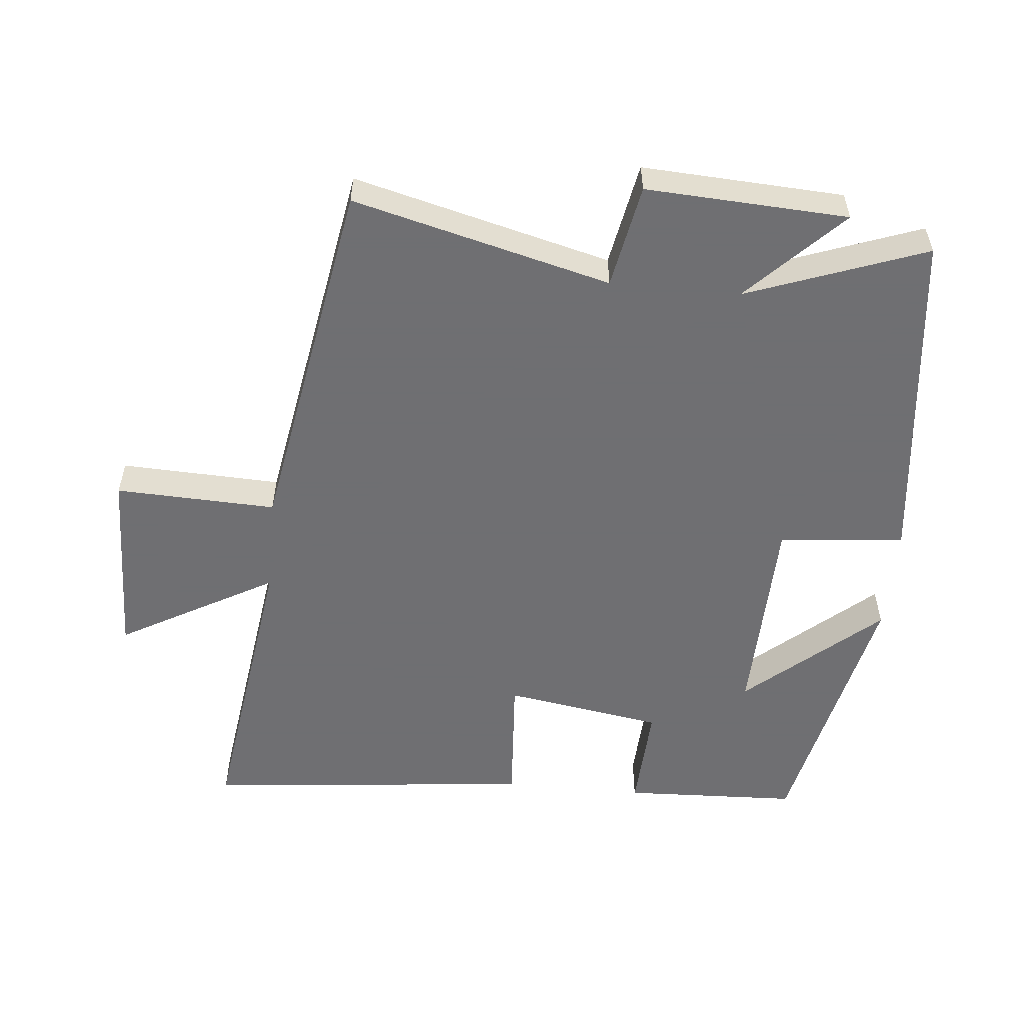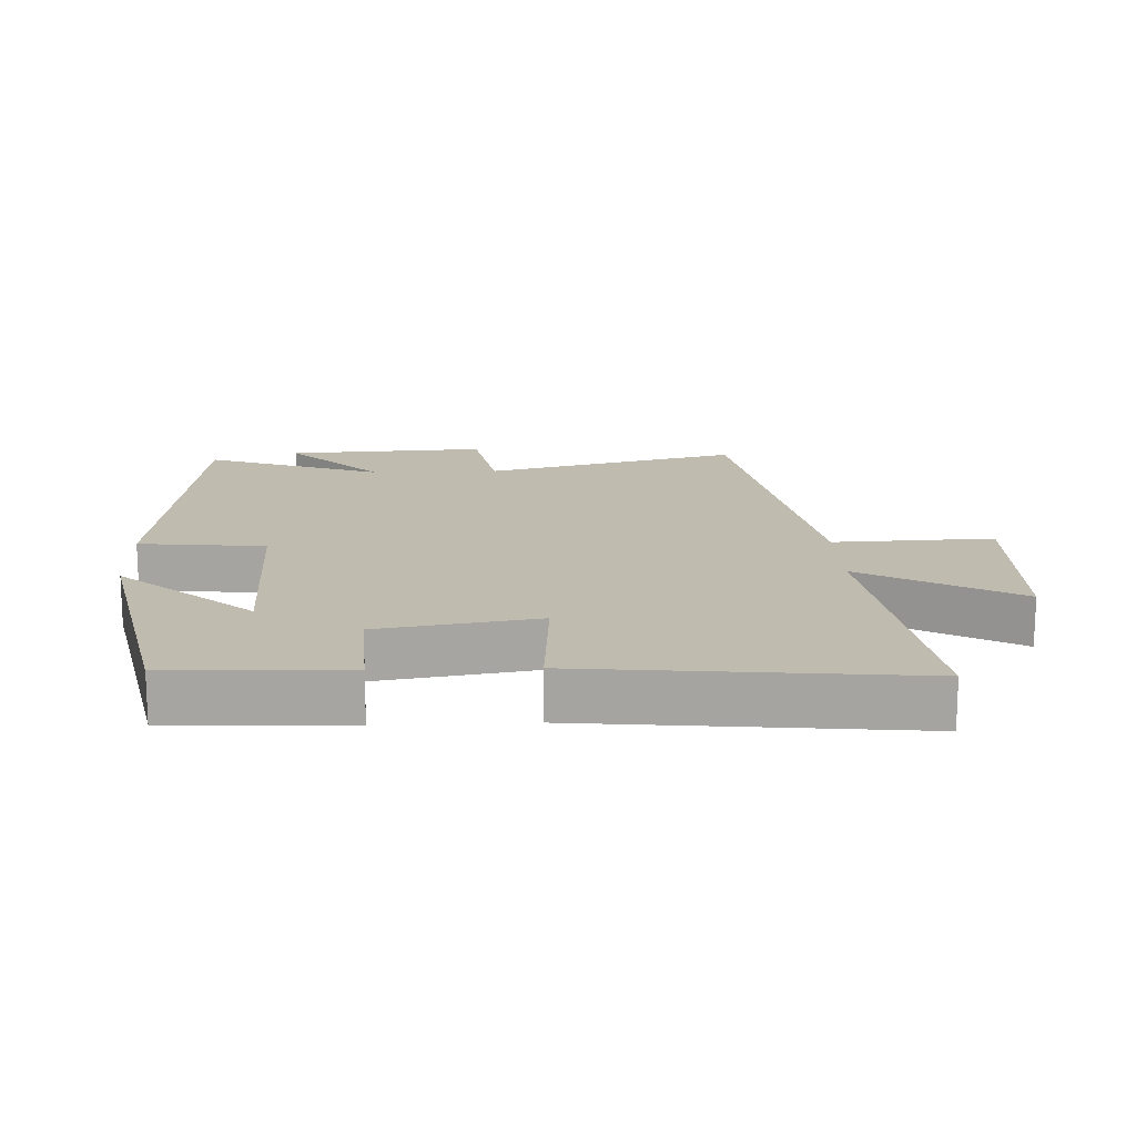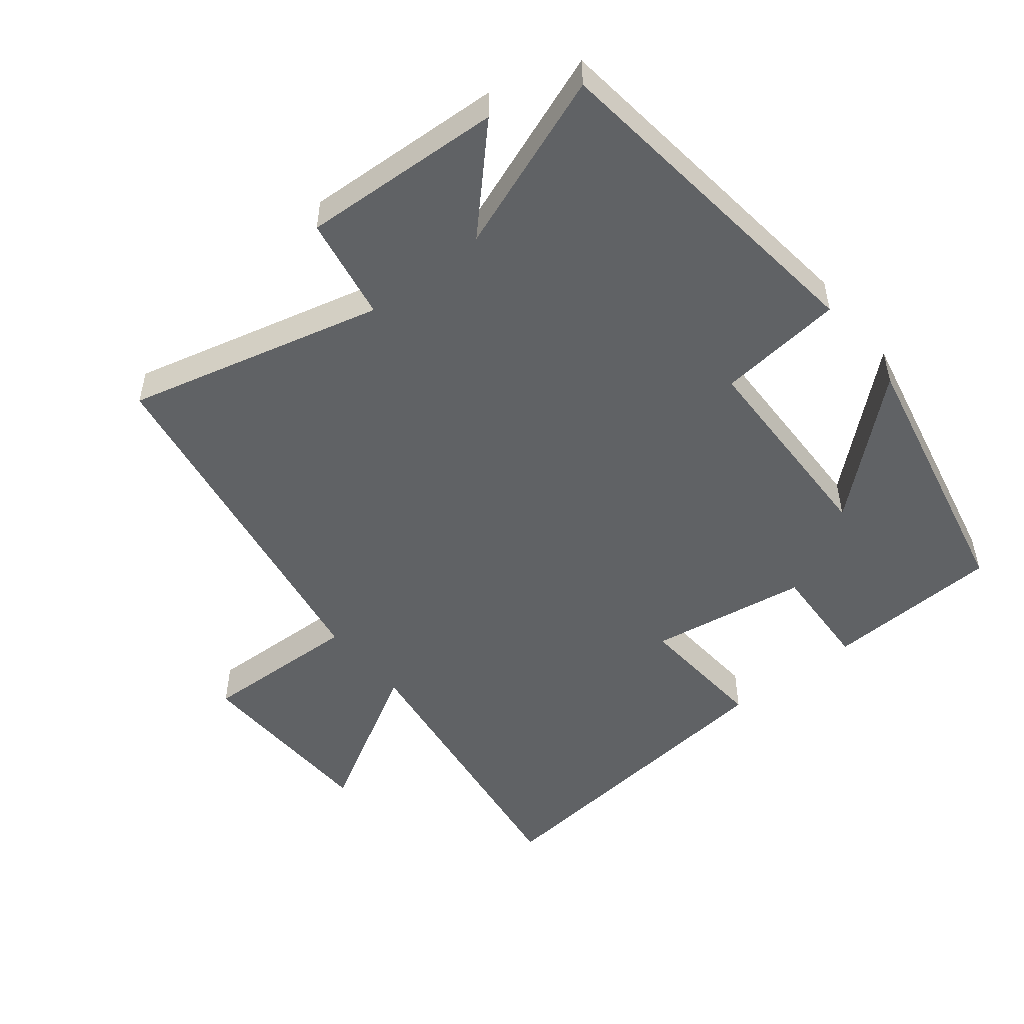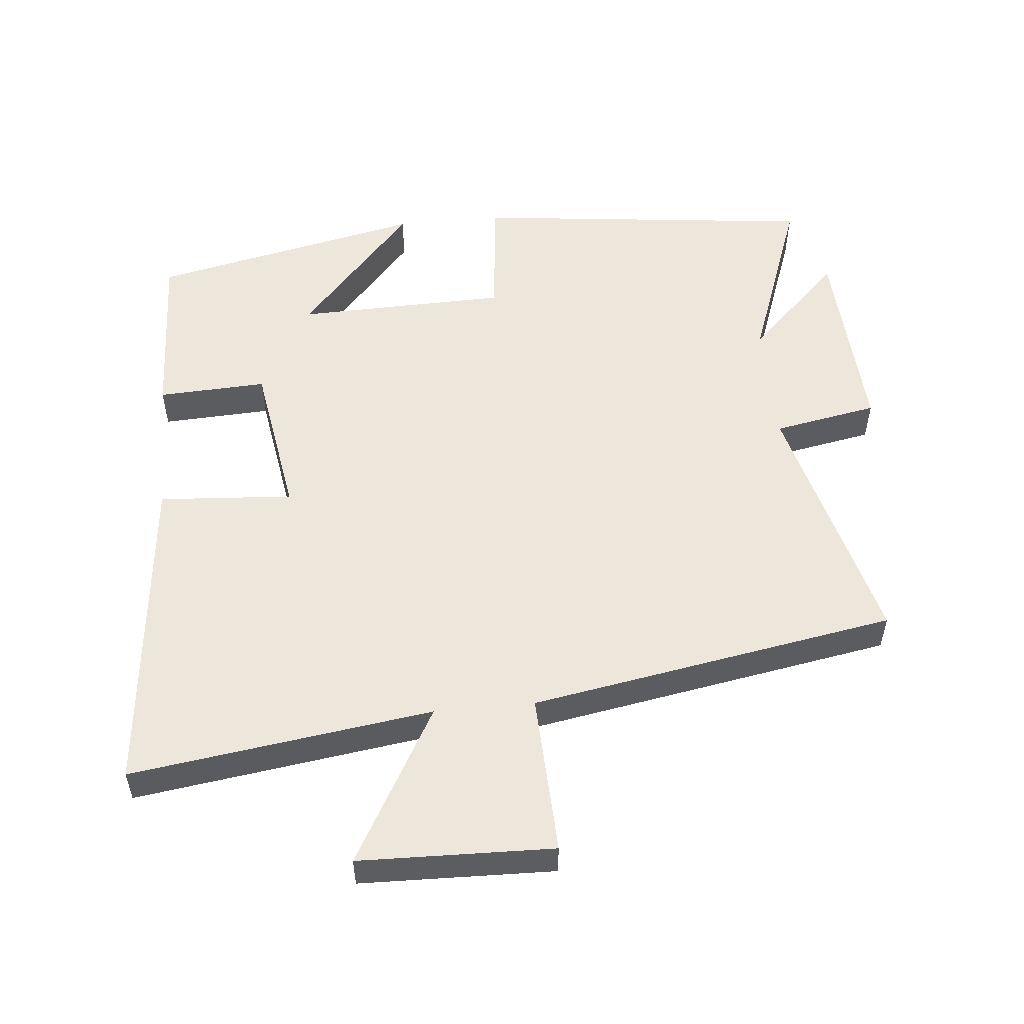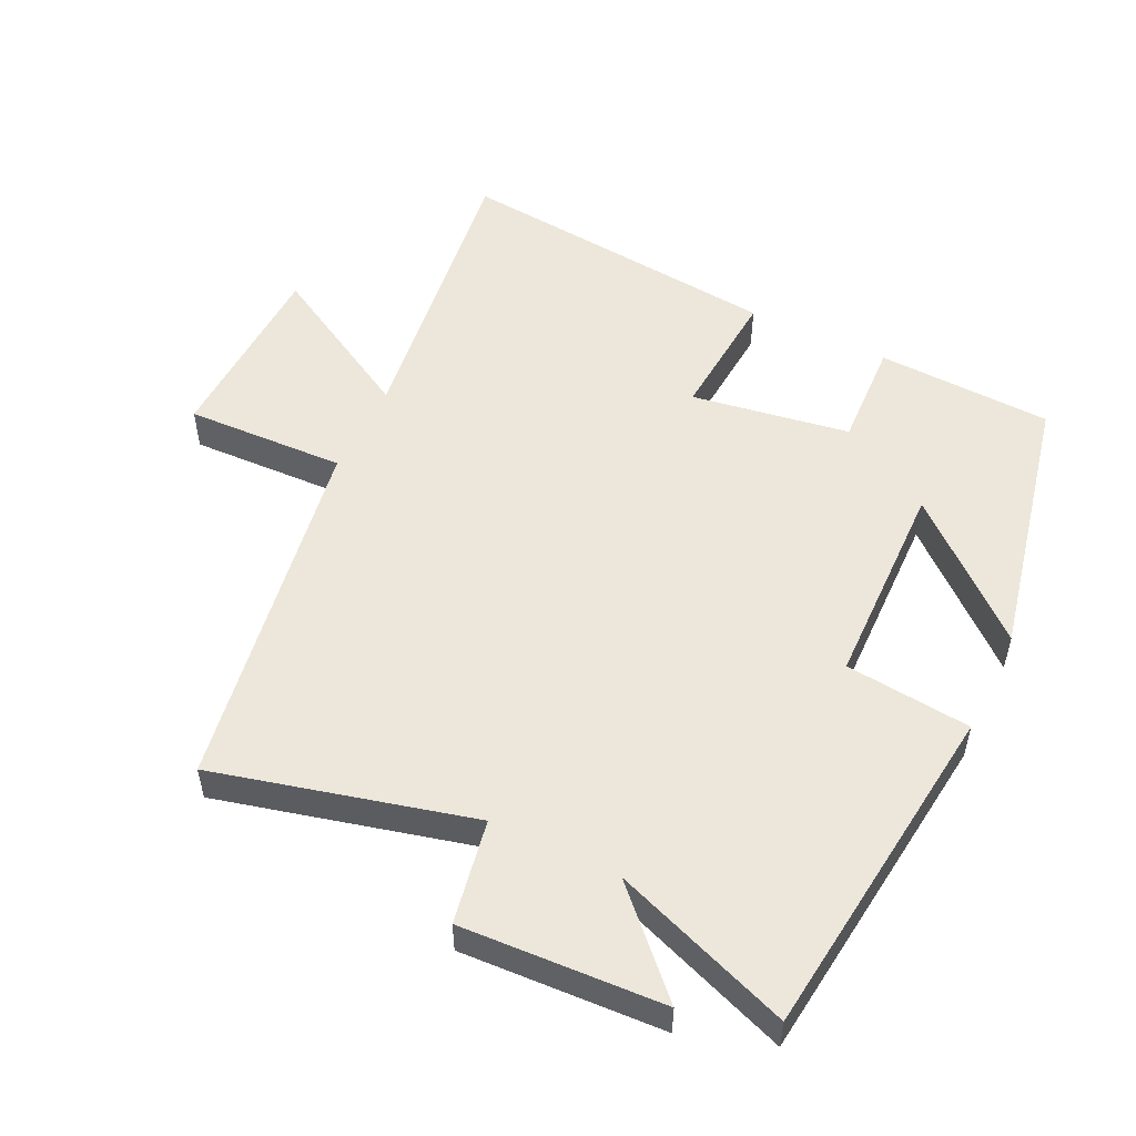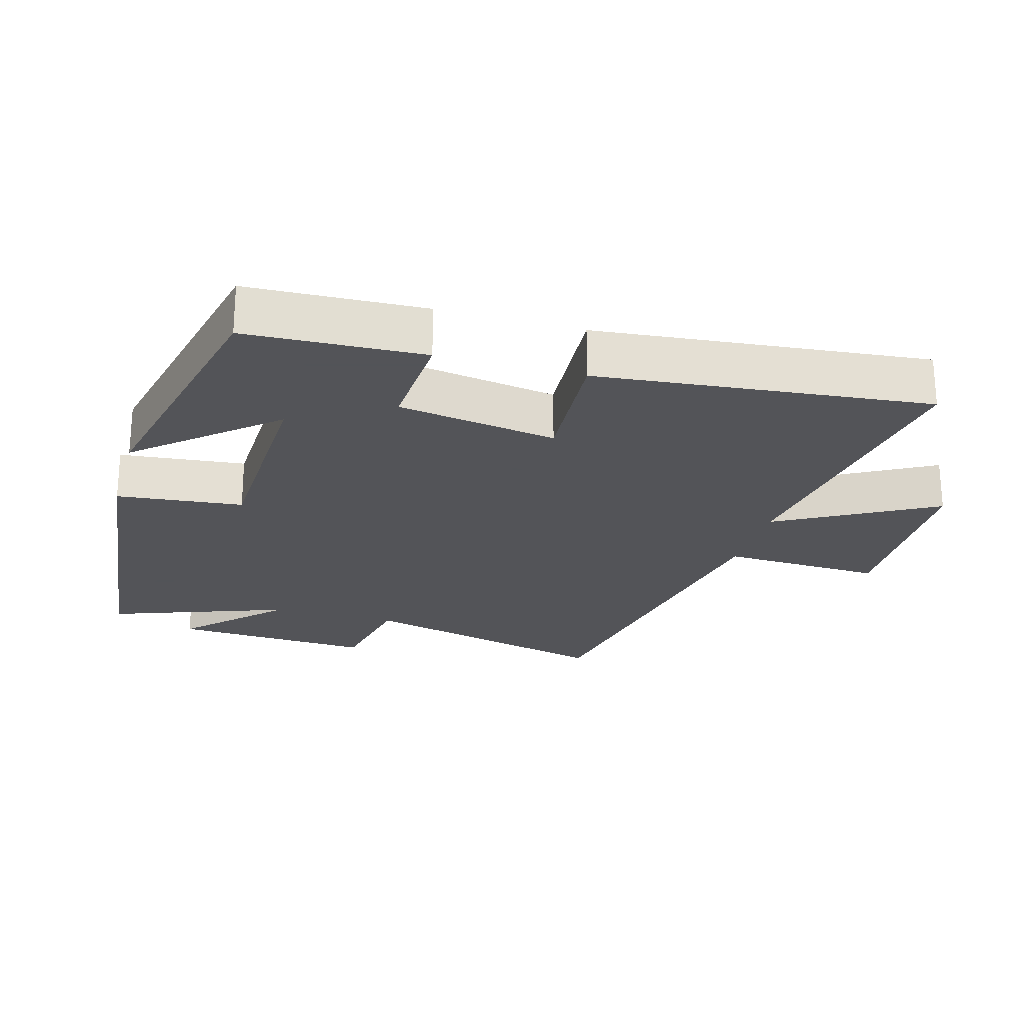
<metadata>
{"format":"obj","ext":"obj","renderer":"f3d","projection":"perspective","resolution":1024,"background":"white","views":[{"elev":-54.7,"azim":-95.5,"up":"+Y"},{"elev":16.2,"azim":87.6,"up":"+Y"},{"elev":-50.5,"azim":-51.2,"up":"+Y"},{"elev":53.4,"azim":174.5,"up":"+Y"},{"elev":52.3,"azim":-64.1,"up":"+Y"},{"elev":-23.4,"azim":74.0,"up":"+Y"}]}
</metadata>
<code>
v 0.551 0.07 -0.563
v 0.1 0.07 -0.5
v 0.231 0.07 -0.733
v -0.059 0.07 -0.741
v -0.05 0.07 -0.5
v -0.598 0.07 -0.405
v -0.5 0.07 -0.02
v -0.656 0.07 0.009
v -0.64 0.07 0.311
v -0.5 0.07 0.174
v -0.598 0.07 0.441
v -0.083 0.07 0.5
v -0.063 0.07 0.311
v 0.253 0.07 0.303
v 0.081 0.07 0.5
v 0.489 0.07 0.412
v 0.5 0.07 0.148
v 0.337 0.07 0.156
v 0.299 0.07 -0.082
v 0.5 0.07 -0.068
v 0.551 0 -0.563
v 0.1 0 -0.5
v 0.231 0 -0.733
v -0.059 0 -0.741
v -0.05 0 -0.5
v -0.598 0 -0.405
v -0.5 0 -0.02
v -0.656 0 0.009
v -0.64 0 0.311
v -0.5 0 0.174
v -0.598 0 0.441
v -0.083 0 0.5
v -0.063 0 0.311
v 0.253 0 0.303
v 0.081 0 0.5
v 0.489 0 0.412
v 0.5 0 0.148
v 0.337 0 0.156
v 0.299 0 -0.082
v 0.5 0 -0.068
f 19 20 1 2
f 18 19 2
f 16 17 18
f 14 15 16
f 14 16 18
f 13 14 18 2
f 10 11 12 13
f 7 8 9 10
f 7 10 13 2
f 5 6 7 2
f 2 3 4 5
f 22 21 40 39
f 22 39 38
f 38 37 36
f 36 35 34
f 38 36 34
f 22 38 34 33
f 33 32 31 30
f 30 29 28 27
f 22 33 30 27
f 22 27 26 25
f 25 24 23 22
f 1 21 22 2
f 2 22 23 3
f 3 23 24 4
f 4 24 25 5
f 5 25 26 6
f 6 26 27 7
f 7 27 28 8
f 8 28 29 9
f 9 29 30 10
f 10 30 31 11
f 11 31 32 12
f 12 32 33 13
f 13 33 34 14
f 14 34 35 15
f 15 35 36 16
f 16 36 37 17
f 17 37 38 18
f 18 38 39 19
f 19 39 40 20
f 20 40 21 1

</code>
